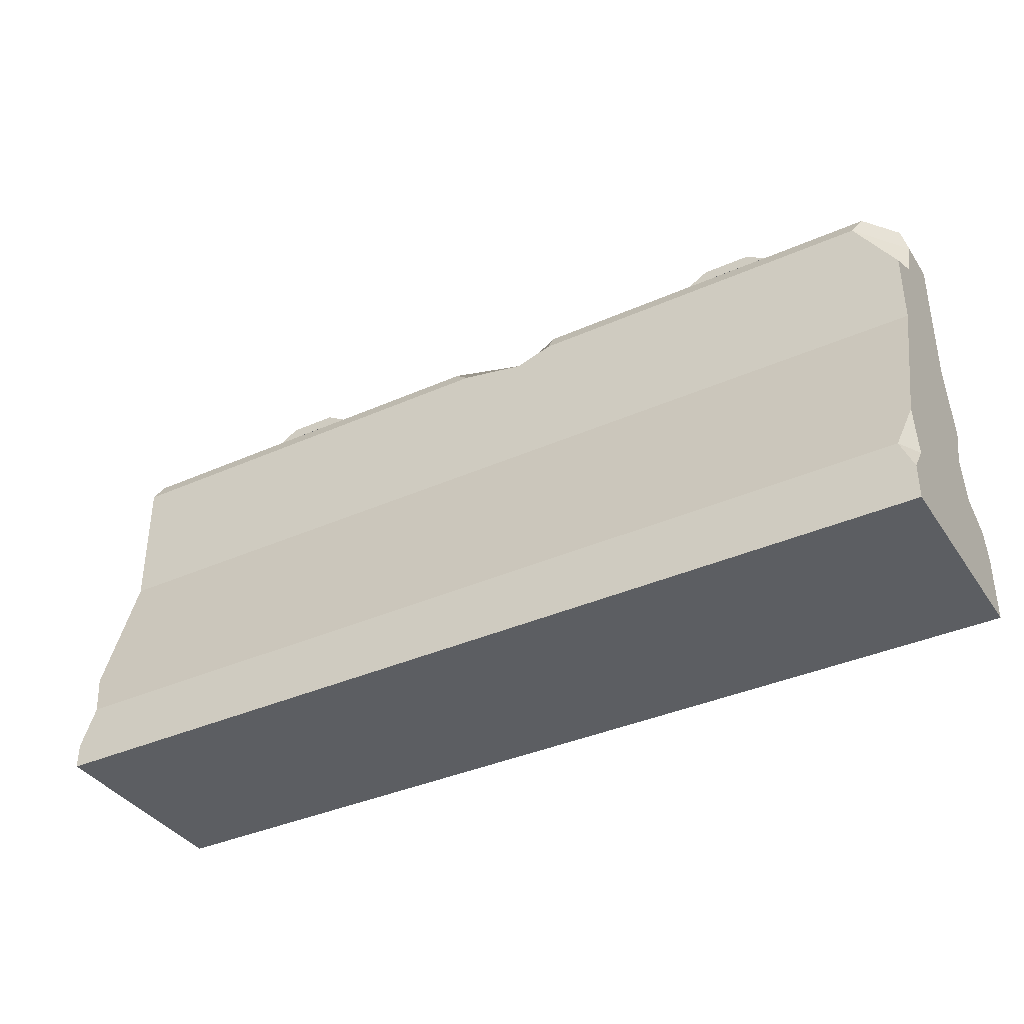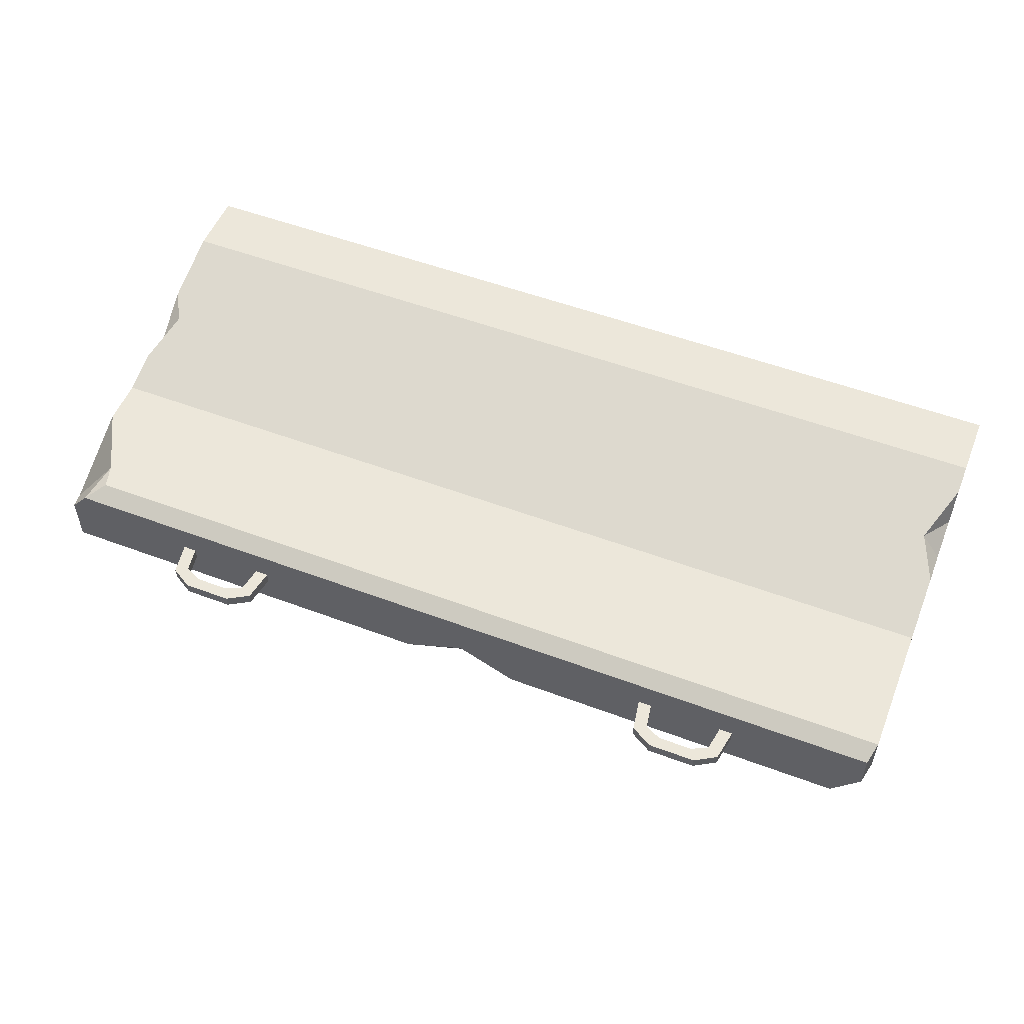
<metadata>
{"format":"obj","ext":"obj","renderer":"f3d","projection":"perspective","resolution":1024,"background":"white","views":[{"elev":-37.4,"azim":-150.3,"up":"+Y"},{"elev":53.5,"azim":-158.2,"up":"+Z"}]}
</metadata>
<code>
g SM_Prop_Barricade_01
v -0.9303 0 0.2119
v -0.9303 0.1296 0.2119
v -0.904 0.1296 -0.2119
v -0.9303 0 -0.2119
v -0.9303 0.5197 0.09541
v -0.9303 0.5197 -0.09541
v -0.9303 0.7937 0.09541
v -0.8478 0.7937 -0.09541
v -0.9205 0.8309 0.07511
v 0.287 0.8309 0.07511
v 0.287 0.8309 -0.07511
v -0.8647 0.8309 -0.07511
v -0.9303 0.4401 0.1192
v -0.8739 0.5197 0.09541
v -0.9303 0.4401 -0.1192
v -0.8739 0.5197 -0.09541
v -0.6795 0.7937 0.09541
v -0.6795 0.7937 -0.09541
v -0.653 0.8309 0.07511
v -0.653 0.8309 -0.07511
v -0.8432 0.1296 0.2119
v -0.8432 0.1296 -0.2119
v -0.5659 0.5197 0.09541
v -0.5659 0.5197 -0.09541
v -0.3711 0.7937 0.09541
v -0.3711 0.7937 -0.09541
v -0.3446 0.8309 0.07511
v -0.3446 0.8309 -0.07511
v -0.6178 0 0.2119
v -0.6178 0 -0.2119
v -0.5259 0.1296 0.2119
v -0.5259 0.1296 -0.2119
v -0.2492 0.5197 0.09541
v -0.2492 0.5197 -0.09541
v -0.05481 0.7937 0.09541
v -0.07111 0.7698 -0.09541
v -0.02836 0.8309 0.07511
v -0.02776 0.8309 -0.01741
v -0.2987 0 0.2119
v -0.2987 0 -0.2119
v -0.2116 0.1296 0.2119
v -0.2116 0.1296 -0.2119
v 0.06571 0.5197 0.09541
v 0.06571 0.5197 -0.09541
v 0.2605 0.7937 0.09541
v 0.2605 0.7937 -0.09541
v -0.5733 0.8971 0.0118
v -0.504 0.8971 0.0118
v -0.587 0.9207 0.0118
v -0.4903 0.9207 0.0118
v -0.587 0.9207 -0.0118
v -0.4903 0.9207 -0.0118
v -0.5733 0.8971 -0.0118
v -0.504 0.8971 -0.0118
v -0.4711 0.8809 -0.0118
v -0.4711 0.8809 0.0118
v -0.4468 0.895 -0.0118
v -0.4468 0.895 0.0118
v -0.6062 0.8809 -0.0118
v -0.6062 0.8809 0.0118
v -0.6305 0.895 0.0118
v -0.6305 0.895 -0.0118
v -0.463 0.8309 -0.0118
v -0.463 0.8309 0.0118
v -0.4357 0.8309 -0.0118
v -0.4357 0.8309 0.0118
v -0.6143 0.8309 -0.0118
v -0.6143 0.8309 0.0118
v -0.6416 0.8309 0.0118
v -0.6416 0.8309 -0.0118
v 0.9303 0 0.2119
v 0.9303 0.1296 0.2119
v 0.8982 0.1296 -0.2119
v 0.9303 0 -0.2119
v 0.9303 0.5197 0.09541
v 0.9303 0.5197 -0.09541
v 0.8596 0.7465 0.09541
v 0.9303 0.7937 -0.09541
v 0.8823 0.8309 0.07511
v 0.9205 0.8309 -0.07511
v 0.01378 0 0.2119
v 0.01378 0 -0.2119
v 0.1057 0.1296 0.2119
v 0.1057 0.1296 -0.2119
v 0.3824 0.5197 0.09541
v 0.3824 0.5197 -0.09541
v 0.5768 0.7937 0.09541
v 0.5768 0.7937 -0.09541
v 0.6033 0.8309 0.07511
v 0.6033 0.8309 -0.07511
v 0.3298 0 0.2119
v 0.3298 0 -0.2119
v 0.4218 0.1296 0.2119
v 0.4218 0.1296 -0.2119
v 0.6986 0.5197 0.09541
v 0.6986 0.5197 -0.09541
v 0.8467 0.7937 0.09541
v 0.8931 0.7937 -0.09541
v 0.8993 0.3287 0.1525
v 0.9303 0.3725 -0.1394
v 0.6662 0 0.2119
v 0.6662 0 -0.2119
v 0.7581 0.1296 0.2119
v 0.7581 0.1296 -0.2119
v 0.504 0.8971 0.0118
v 0.5733 0.8971 0.0118
v 0.4903 0.9207 0.0118
v 0.587 0.9207 0.0118
v 0.4903 0.9207 -0.0118
v 0.587 0.9207 -0.0118
v 0.504 0.8971 -0.0118
v 0.5733 0.8971 -0.0118
v 0.6062 0.8809 -0.0118
v 0.6062 0.8809 0.0118
v 0.6305 0.895 -0.0118
v 0.6305 0.895 0.0118
v 0.4711 0.8809 -0.0118
v 0.4711 0.8809 0.0118
v 0.4468 0.895 0.0118
v 0.4468 0.895 -0.0118
v 0.6143 0.8309 -0.0118
v 0.6143 0.8309 0.0118
v 0.6416 0.8309 -0.0118
v 0.6416 0.8309 0.0118
v 0.463 0.8309 -0.0118
v 0.463 0.8309 0.0118
v 0.4357 0.8309 0.0118
v 0.4357 0.8309 -0.0118
v 0.9205 0.8309 0.02941
v 0.9303 0.6131 0.09541
v 0.9303 0.7937 0.01585
v 0.9303 0.6588 0.03362
v -0.9205 0.8309 -0.004252
v -0.9303 0.6683 -0.09541
v -0.9303 0.7937 0.01141
v -0.9303 0.7076 -0.01898
v -0.9303 0.1852 0.1953
v -0.9303 0.3889 0.1345
v -0.9303 0.2212 0.1296
v -0.9303 0.3046 0.1076
v -0.8894 0.301 0.1607
v -0.9303 0.2175 -0.1857
v -0.9303 0.06924 -0.2119
v -0.9303 0.1296 -0.1665
v 0.9303 0.4391 0.1195
v 0.9303 0.2748 0.1686
v 0.9303 0.3725 0.1011
v 0.9303 0.2267 -0.1829
v 0.9303 0.1296 -0.1588
v 0.9303 0.04879 -0.2119
v 0.09742 0.8309 -0.07511
v -0.02836 0.8309 -0.01741
v -0.1459 0.8309 -0.07511
v -0.1454 0.7937 -0.09541
v -0.0717 0.7698 -0.09541
v 0.06118 0.7937 -0.09541
v -0.1259 0.2502 0.1759
v -0.01025 0.4128 0.1273
v -0.03609 0.3219 0.1545
v 0.4592 0.6278 0.09541
v 0.5351 0.7349 0.09541
v 0.4817 0.7049 0.09541
v -0.5326 0.5665 -0.09541
v -0.5374 0.5197 -0.09541
v -0.604 0.4661 -0.1114
v 0.1658 0.2142 -0.1867
v 0.2709 0.3624 -0.1424
v 0.1746 0.2862 -0.1651
v -0.9303 0 0.2119
v -0.6178 0 0.2119
v -0.8432 0.1296 0.2119
v -0.9303 0.4401 0.1192
v -0.9303 0.3889 0.1345
v -0.8739 0.5197 0.09541
v -0.9303 0.7937 0.09541
v -0.6795 0.7937 0.09541
v -0.8478 0.7937 -0.09541
v -0.653 0.8309 0.07511
v -0.9303 0.4401 0.1192
v -0.9303 0.5197 0.09541
v -0.8739 0.5197 0.09541
v -0.9303 0.4401 -0.1192
v -0.9303 0.5197 -0.09541
v -0.9303 0.5197 0.09541
v -0.6795 0.7937 0.09541
v -0.5659 0.5197 0.09541
v -0.8739 0.5197 0.09541
v -0.653 0.8309 0.07511
v -0.3446 0.8309 0.07511
v -0.3711 0.7937 0.09541
v -0.6795 0.7937 0.09541
v -0.9303 0 0.2119
v -0.9303 0.1296 0.2119
v -0.8432 0.1296 0.2119
v -0.9303 0 -0.2119
v -0.6178 0 -0.2119
v -0.5659 0.5197 0.09541
v -0.5259 0.1296 0.2119
v -0.8432 0.1296 0.2119
v -0.8739 0.5197 -0.09541
v -0.3446 0.8309 -0.07511
v -0.653 0.8309 -0.07511
v -0.6795 0.7937 -0.09541
v -0.3446 0.8309 0.07511
v -0.3446 0.8309 -0.07511
v -0.3711 0.7937 0.09541
v -0.2492 0.5197 0.09541
v -0.5659 0.5197 0.09541
v -0.3446 0.8309 0.07511
v -0.02836 0.8309 0.07511
v -0.05481 0.7937 0.09541
v -0.3711 0.7937 0.09541
v -0.5259 0.1296 0.2119
v -0.6178 0 0.2119
v -0.2987 0 0.2119
v -0.5659 0.5197 -0.09541
v -0.5326 0.5665 -0.09541
v -0.5659 0.5197 -0.09541
v -0.5374 0.5197 -0.09541
v -0.1459 0.8309 -0.07511
v -0.3446 0.8309 -0.07511
v -0.3711 0.7937 -0.09541
v -0.6178 0 -0.2119
v -0.2987 0 -0.2119
v -0.5259 0.1296 -0.2119
v -0.2492 0.5197 0.09541
v -0.5259 0.1296 0.2119
v -0.02836 0.8309 -0.01741
v -0.02836 0.8309 0.07511
v -0.05481 0.7937 0.09541
v -0.2492 0.5197 0.09541
v -0.02836 0.8309 0.07511
v 0.287 0.8309 0.07511
v 0.2605 0.7937 0.09541
v -0.05481 0.7937 0.09541
v -0.5259 0.1296 -0.2119
v -0.2116 0.1296 -0.2119
v 0.06571 0.5197 -0.09541
v -0.2492 0.5197 -0.09541
v 0.287 0.8309 -0.07511
v 0.09742 0.8309 -0.07511
v 0.06118 0.7937 -0.09541
v 0.2605 0.7937 -0.09541
v -0.587 0.9207 0.0118
v -0.4903 0.9207 0.0118
v -0.587 0.9207 -0.0118
v -0.4903 0.9207 -0.0118
v -0.5733 0.8971 -0.0118
v -0.5733 0.8971 0.0118
v -0.504 0.8971 0.0118
v -0.504 0.8971 -0.0118
v -0.504 0.8971 0.0118
v -0.504 0.8971 -0.0118
v -0.4711 0.8809 -0.0118
v -0.4903 0.9207 -0.0118
v -0.4468 0.895 -0.0118
v -0.4903 0.9207 0.0118
v -0.4468 0.895 0.0118
v -0.4711 0.8809 0.0118
v -0.5733 0.8971 -0.0118
v -0.5733 0.8971 0.0118
v -0.6062 0.8809 0.0118
v -0.587 0.9207 0.0118
v -0.6305 0.895 0.0118
v -0.587 0.9207 -0.0118
v -0.6305 0.895 -0.0118
v -0.6062 0.8809 -0.0118
v -0.4711 0.8809 0.0118
v -0.4711 0.8809 -0.0118
v -0.463 0.8309 -0.0118
v -0.4468 0.895 -0.0118
v -0.4357 0.8309 -0.0118
v -0.4468 0.895 0.0118
v -0.4357 0.8309 0.0118
v -0.463 0.8309 0.0118
v -0.6062 0.8809 -0.0118
v -0.6062 0.8809 0.0118
v -0.6143 0.8309 0.0118
v -0.6305 0.895 0.0118
v -0.6416 0.8309 0.0118
v -0.6305 0.895 -0.0118
v -0.6416 0.8309 -0.0118
v -0.6143 0.8309 -0.0118
v -0.2987 0 0.2119
v -0.2116 0.1296 0.2119
v 0.01378 0 0.2119
v 0.8596 0.7465 0.09541
v 0.9303 0.7937 0.01585
v 0.9303 0.7937 -0.09541
v 0.8931 0.7937 -0.09541
v -0.2987 0 -0.2119
v 0.01378 0 -0.2119
v -0.2116 0.1296 -0.2119
v 0.1057 0.1296 0.2119
v -0.2116 0.1296 0.2119
v -0.1259 0.2502 0.1759
v 0.287 0.8309 -0.07511
v 0.287 0.8309 0.07511
v 0.2605 0.7937 0.09541
v 0.06571 0.5197 0.09541
v 0.287 0.8309 0.07511
v 0.6033 0.8309 0.07511
v 0.2605 0.7937 0.09541
v 0.1057 0.1296 0.2119
v 0.01378 0 0.2119
v 0.3298 0 0.2119
v 0.06571 0.5197 -0.09541
v -0.2116 0.1296 -0.2119
v 0.2605 0.7937 -0.09541
v 0.06571 0.5197 -0.09541
v 0.6033 0.8309 -0.07511
v 0.287 0.8309 -0.07511
v 0.2605 0.7937 -0.09541
v 0.5768 0.7937 -0.09541
v 0.01378 0 -0.2119
v 0.3298 0 -0.2119
v 0.1057 0.1296 -0.2119
v 0.4218 0.1296 0.2119
v 0.1057 0.1296 0.2119
v 0.1057 0.1296 -0.2119
v 0.4218 0.1296 -0.2119
v 0.8931 0.7937 -0.09541
v 0.5768 0.7937 -0.09541
v 0.3824 0.5197 -0.09541
v 0.6986 0.5197 -0.09541
v 0.9205 0.8309 -0.07511
v 0.6033 0.8309 -0.07511
v 0.5768 0.7937 -0.09541
v 0.8931 0.7937 -0.09541
v 0.4218 0.1296 0.2119
v 0.3298 0 0.2119
v 0.6662 0 0.2119
v 0.3298 0 -0.2119
v 0.6662 0 -0.2119
v 0.4218 0.1296 -0.2119
v 0.8823 0.8309 0.07511
v 0.8596 0.7465 0.09541
v 0.8993 0.3287 0.1525
v 0.9303 0.3725 0.1011
v 0.7581 0.1296 -0.2119
v 0.9303 0.5197 -0.09541
v 0.6986 0.5197 -0.09541
v 0.4218 0.1296 -0.2119
v 0.7581 0.1296 0.2119
v 0.6662 0 0.2119
v 0.9303 0 0.2119
v 0.4903 0.9207 0.0118
v 0.587 0.9207 0.0118
v 0.4903 0.9207 -0.0118
v 0.587 0.9207 -0.0118
v 0.504 0.8971 -0.0118
v 0.504 0.8971 0.0118
v 0.5733 0.8971 0.0118
v 0.5733 0.8971 -0.0118
v 0.5733 0.8971 0.0118
v 0.5733 0.8971 -0.0118
v 0.6062 0.8809 -0.0118
v 0.587 0.9207 -0.0118
v 0.6305 0.895 -0.0118
v 0.587 0.9207 0.0118
v 0.6305 0.895 0.0118
v 0.6062 0.8809 0.0118
v 0.504 0.8971 -0.0118
v 0.504 0.8971 0.0118
v 0.4711 0.8809 0.0118
v 0.4903 0.9207 0.0118
v 0.4468 0.895 0.0118
v 0.4903 0.9207 -0.0118
v 0.4468 0.895 -0.0118
v 0.4711 0.8809 -0.0118
v 0.6062 0.8809 0.0118
v 0.6062 0.8809 -0.0118
v 0.6143 0.8309 -0.0118
v 0.6305 0.895 -0.0118
v 0.6416 0.8309 -0.0118
v 0.6305 0.895 0.0118
v 0.6416 0.8309 0.0118
v 0.6143 0.8309 0.0118
v 0.4711 0.8809 -0.0118
v 0.4711 0.8809 0.0118
v 0.463 0.8309 0.0118
v 0.4468 0.895 0.0118
v 0.4357 0.8309 0.0118
v 0.4468 0.895 -0.0118
v 0.4357 0.8309 -0.0118
v 0.463 0.8309 -0.0118
v 0.6033 0.8309 -0.07511
v 0.9205 0.8309 -0.07511
v 0.9205 0.8309 0.02941
v 0.6033 0.8309 0.07511
v 0.8823 0.8309 0.07511
v 0.6033 0.8309 0.07511
v 0.8823 0.8309 0.07511
v 0.8467 0.7937 0.09541
v 0.5768 0.7937 0.09541
v 0.5768 0.7937 0.09541
v 0.8467 0.7937 0.09541
v 0.8596 0.7465 0.09541
v 0.9303 0.6131 0.09541
v 0.6986 0.5197 0.09541
v 0.8596 0.7465 0.09541
v 0.9303 0.6588 0.03362
v 0.9303 0.7937 0.01585
v 0.9303 0.7937 -0.09541
v 0.9303 0.5197 -0.09541
v 0.9205 0.8309 0.02941
v 0.9205 0.8309 -0.07511
v 0.9303 0.7937 -0.09541
v 0.9303 0.7937 0.01585
v 0.9303 0.5197 0.09541
v 0.9303 0.6131 0.09541
v -0.9205 0.8309 -0.004252
v -0.8647 0.8309 -0.07511
v -0.653 0.8309 -0.07511
v -0.653 0.8309 0.07511
v -0.9205 0.8309 0.07511
v -0.653 0.8309 -0.07511
v -0.8647 0.8309 -0.07511
v -0.8478 0.7937 -0.09541
v -0.6795 0.7937 -0.09541
v -0.8739 0.5197 -0.09541
v -0.6795 0.7937 -0.09541
v -0.8478 0.7937 -0.09541
v -0.9303 0.6683 -0.09541
v -0.9303 0.5197 -0.09541
v -0.9303 0.6683 -0.09541
v -0.9303 0.7076 -0.01898
v -0.9205 0.8309 -0.004252
v -0.9205 0.8309 0.07511
v -0.9303 0.7937 0.09541
v -0.9303 0.7937 0.01141
v -0.9303 0.7937 0.01141
v -0.9303 0.7937 0.09541
v -0.8478 0.7937 -0.09541
v -0.9303 0.7937 0.01141
v -0.9303 0.7076 -0.01898
v -0.8894 0.301 0.1607
v -0.9303 0.3046 0.1076
v -0.9303 0.3889 0.1345
v -0.8894 0.301 0.1607
v -0.9303 0.3046 0.1076
v -0.8894 0.301 0.1607
v -0.9303 0.1852 0.1953
v -0.9303 0.2212 0.1296
v -0.904 0.1296 -0.2119
v -0.9303 0.1296 -0.1665
v -0.5659 0.5197 -0.09541
v -0.8739 0.5197 -0.09541
v -0.9303 0.4401 -0.1192
v -0.604 0.4661 -0.1114
v -0.9303 0.06924 -0.2119
v -0.9303 0 -0.2119
v -0.8432 0.1296 -0.2119
v -0.904 0.1296 -0.2119
v -0.9303 0.1296 0.2119
v -0.9303 0 0.2119
v -0.9303 0 -0.2119
v -0.9303 0.06924 -0.2119
v -0.9303 0.1296 -0.1665
v -0.9303 0.2212 0.1296
v -0.9303 0.1852 0.1953
v -0.9303 0.2175 -0.1857
v 0.6986 0.5197 0.09541
v 0.9303 0.5197 0.09541
v 0.9303 0.4391 0.1195
v 0.8993 0.3287 0.1525
v 0.7581 0.1296 0.2119
v 0.4218 0.1296 0.2119
v 0.9303 0.2748 0.1686
v 0.9303 0.1296 0.2119
v 0.7581 0.1296 0.2119
v 0.8993 0.3287 0.1525
v 0.8982 0.1296 -0.2119
v 0.9303 0.1296 -0.1588
v 0.9303 0.3725 -0.1394
v 0.9303 0.3725 0.1011
v 0.9303 0.4391 0.1195
v 0.9303 0.2267 -0.1829
v 0.9303 0.1296 -0.1588
v 0.9303 0.1296 0.2119
v 0.9303 0.2748 0.1686
v 0.9303 0.04879 -0.2119
v 0.9303 0 -0.2119
v 0.9303 0 0.2119
v 0.6662 0 -0.2119
v 0.9303 0 -0.2119
v 0.9303 0.04879 -0.2119
v 0.8982 0.1296 -0.2119
v 0.7581 0.1296 -0.2119
v 0.9303 0.2267 -0.1829
v 0.9303 0.3725 -0.1394
v 0.7581 0.1296 -0.2119
v 0.8982 0.1296 -0.2119
v 0.09742 0.8309 -0.07511
v -0.02836 0.8309 -0.01741
v -0.02776 0.8309 -0.01741
v -0.02776 0.8309 -0.01741
v -0.1459 0.8309 -0.07511
v -0.1454 0.7937 -0.09541
v -0.07111 0.7698 -0.09541
v -0.1454 0.7937 -0.09541
v -0.0717 0.7698 -0.09541
v 0.06118 0.7937 -0.09541
v -0.07111 0.7698 -0.09541
v -0.0717 0.7698 -0.09541
v 0.09742 0.8309 -0.07511
v -0.02776 0.8309 -0.01741
v -0.07111 0.7698 -0.09541
v 0.06118 0.7937 -0.09541
v -0.1259 0.2502 0.1759
v -0.01025 0.4128 0.1273
v -0.03609 0.3219 0.1545
v -0.2116 0.1296 0.2119
v 0.06571 0.5197 0.09541
v 0.06571 0.5197 0.09541
v 0.3824 0.5197 0.09541
v -0.03609 0.3219 0.1545
v -0.01025 0.4128 0.1273
v 0.3824 0.5197 0.09541
v 0.5351 0.7349 0.09541
v 0.4817 0.7049 0.09541
v 0.6986 0.5197 0.09541
v 0.3824 0.5197 0.09541
v 0.4592 0.6278 0.09541
v 0.4817 0.7049 0.09541
v 0.4592 0.6278 0.09541
v 0.3824 0.5197 0.09541
v 0.06571 0.5197 0.09541
v 0.5768 0.7937 0.09541
v 0.5351 0.7349 0.09541
v -0.5326 0.5665 -0.09541
v -0.5374 0.5197 -0.09541
v -0.2492 0.5197 -0.09541
v -0.0717 0.7698 -0.09541
v -0.2492 0.5197 -0.09541
v -0.5374 0.5197 -0.09541
v -0.604 0.4661 -0.1114
v -0.5259 0.1296 -0.2119
v 0.1658 0.2142 -0.1867
v 0.1746 0.2862 -0.1651
v 0.6986 0.5197 -0.09541
v 0.3824 0.5197 -0.09541
v 0.2709 0.3624 -0.1424
v 0.3824 0.5197 -0.09541
v 0.2709 0.3624 -0.1424
v 0.1057 0.1296 -0.2119
v 0.1658 0.2142 -0.1867
v -0.8432 0.1296 -0.2119
v -0.8432 0.1296 -0.2119
v -0.904 0.1296 -0.2119
v -0.9303 0.2175 -0.1857
v -0.3711 0.7937 -0.09541
v -0.3711 0.7937 -0.09541
v -0.5326 0.5665 -0.09541
g SM_Prop_Barricade_01_0
f 136 8 134
f 181 180 179
f 182 6 16
f 194 193 192
f 144 3 143
f 165 216 164
f 219 218 217
f 150 73 149
f 147 99 146
f 290 80 289
f 97 337 336
f 339 145 338
f 436 435 434
f 438 139 437
f 441 440 439
f 444 443 442
f 446 142 445
f 474 473 148
f 495 494 38
f 505 504 503
f 512 511 510
f 521 160 520
f 540 167 539
f 31 21 1
f 29 31 1
f 170 169 4
f 30 170 4
f 30 40 170
f 40 215 170
f 286 215 40
f 82 286 40
f 82 92 286
f 92 306 286
f 92 102 306
f 102 332 306
f 102 74 332
f 74 346 332
f 13 138 141
f 141 14 13
f 14 141 171
f 171 23 14
f 141 2 171
f 141 137 2
f 17 7 5
f 174 17 5
f 19 9 175
f 176 19 175
f 133 12 177
f 135 133 177
f 27 28 20
f 178 27 20
f 186 25 185
f 187 186 185
f 190 189 188
f 191 190 188
f 32 196 195
f 22 32 195
f 198 33 197
f 199 198 197
f 24 200 18
f 163 24 18
f 163 18 552
f 203 202 201
f 26 203 201
f 153 205 204
f 204 152 153
f 152 496 153
f 204 37 152
f 207 35 206
f 208 207 206
f 211 210 209
f 212 211 209
f 39 41 213
f 214 39 213
f 222 221 220
f 154 222 220
f 42 224 223
f 225 42 223
f 11 151 228
f 228 10 11
f 228 229 10
f 43 45 230
f 231 43 230
f 234 233 232
f 235 234 232
f 236 34 44
f 237 236 44
f 156 46 238
f 238 239 156
f 239 155 156
f 242 241 240
f 243 242 240
f 52 51 244
f 245 52 244
f 250 249 248
f 251 250 248
f 55 56 252
f 253 55 252
f 58 256 255
f 257 58 255
f 60 59 260
f 261 60 260
f 62 264 263
f 265 62 263
f 63 64 268
f 269 63 268
f 65 270 254
f 57 65 254
f 57 254 54
f 247 57 54
f 247 54 246
f 54 53 246
f 53 267 246
f 267 266 246
f 267 283 266
f 283 282 266
f 66 272 271
f 273 66 271
f 275 274 258
f 259 275 258
f 259 258 50
f 48 259 50
f 48 50 47
f 50 49 47
f 49 61 47
f 61 262 47
f 61 69 262
f 69 278 262
f 68 67 276
f 277 68 276
f 70 280 279
f 281 70 279
f 83 285 284
f 81 83 284
f 131 77 130
f 132 131 130
f 98 78 76
f 96 98 76
f 129 79 287
f 288 129 287
f 84 292 291
f 293 84 291
f 296 295 294
f 159 296 294
f 159 294 519
f 89 90 297
f 298 89 297
f 300 162 299
f 162 530 299
f 530 529 299
f 87 302 301
f 303 87 301
f 91 93 304
f 305 91 304
f 310 309 88
f 86 310 88
f 313 312 311
f 314 313 311
f 94 316 315
f 317 94 315
f 318 95 85
f 319 318 85
f 321 320 166
f 321 166 541
f 166 543 541
f 543 542 541
f 324 323 322
f 325 324 322
f 328 327 326
f 329 328 326
f 101 103 330
f 331 101 330
f 104 334 333
f 335 104 333
f 341 100 340
f 340 342 341
f 340 343 342
f 71 72 344
f 345 71 344
f 110 109 347
f 348 110 347
f 353 352 351
f 354 353 351
f 113 114 355
f 356 113 355
f 116 359 358
f 360 116 358
f 118 117 363
f 364 118 363
f 120 367 366
f 368 120 366
f 121 122 371
f 372 121 371
f 123 373 357
f 115 123 357
f 115 357 112
f 350 115 112
f 350 112 349
f 112 111 349
f 111 370 349
f 370 369 349
f 370 386 369
f 386 385 369
f 124 375 374
f 376 124 374
f 378 377 361
f 362 378 361
f 362 361 108
f 106 362 108
f 106 108 105
f 108 107 105
f 107 119 105
f 119 365 105
f 119 127 365
f 127 381 365
f 126 125 379
f 380 126 379
f 128 383 382
f 384 128 382
f 389 388 387
f 387 390 389
f 390 391 389
f 394 393 392
f 395 394 392
f 398 397 396
f 161 398 396
f 161 524 398
f 524 522 398
f 524 523 522
f 400 75 399
f 401 400 399
f 404 403 402
f 405 404 402
f 405 402 410
f 402 411 410
f 405 410 477
f 405 477 476
f 476 475 405
f 475 476 481
f 478 475 481
f 478 481 480
f 480 479 478
f 482 479 480
f 482 480 484
f 484 483 482
f 408 407 406
f 409 408 406
f 414 413 412
f 412 415 414
f 412 416 415
f 419 418 417
f 420 419 417
f 423 422 421
f 421 424 423
f 421 425 424
f 427 426 183
f 184 427 183
f 184 183 15
f 184 433 427
f 433 432 427
f 172 184 15
f 173 172 15
f 140 173 15
f 140 15 462
f 459 140 462
f 460 140 459
f 461 460 459
f 455 461 459
f 455 459 458
f 455 458 457
f 457 456 455
f 430 429 428
f 431 430 428
f 449 448 447
f 450 449 447
f 449 450 549
f 549 550 449
f 550 551 449
f 453 452 451
f 454 453 451
f 465 464 463
f 463 466 465
f 463 467 466
f 463 468 467
f 471 470 469
f 472 471 469
f 487 486 485
f 485 488 487
f 485 489 488
f 492 491 490
f 493 492 490
f 499 498 497
f 36 499 497
f 502 501 500
f 502 554 501
f 554 553 501
f 508 507 506
f 509 508 506
f 227 513 157
f 227 157 226
f 157 158 226
f 158 514 226
f 517 516 515
f 518 517 515
f 527 526 525
f 528 527 525
f 533 532 531
f 534 533 531
f 537 536 535
f 538 537 535
f 538 548 537
f 545 168 544
f 168 307 544
f 168 308 307
f 168 547 308
f 547 546 308

</code>
